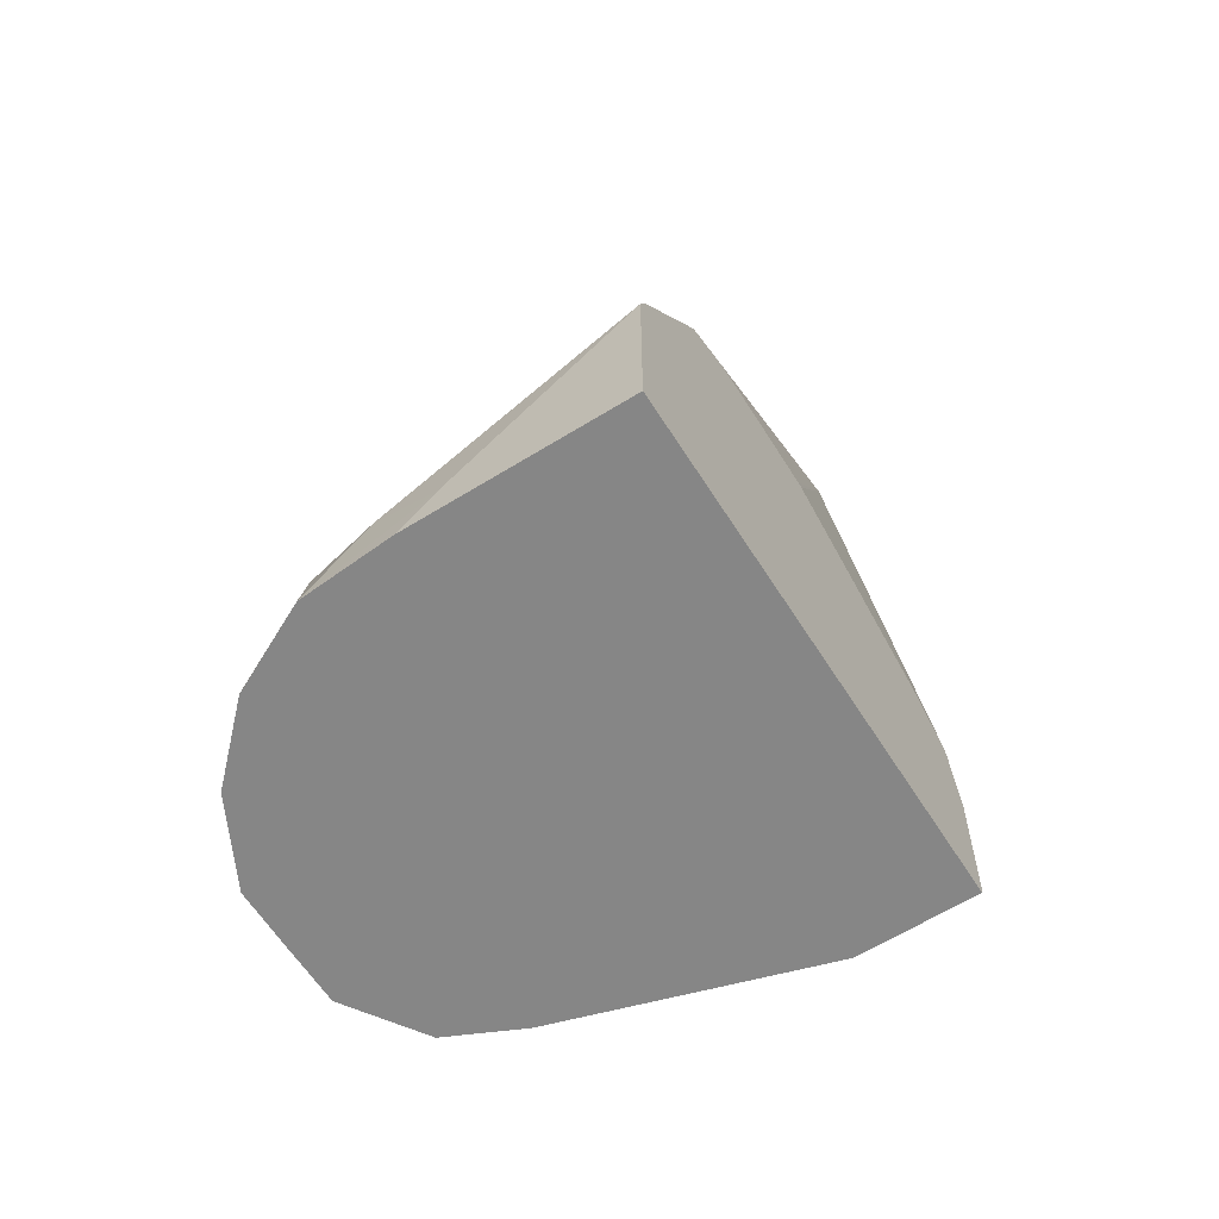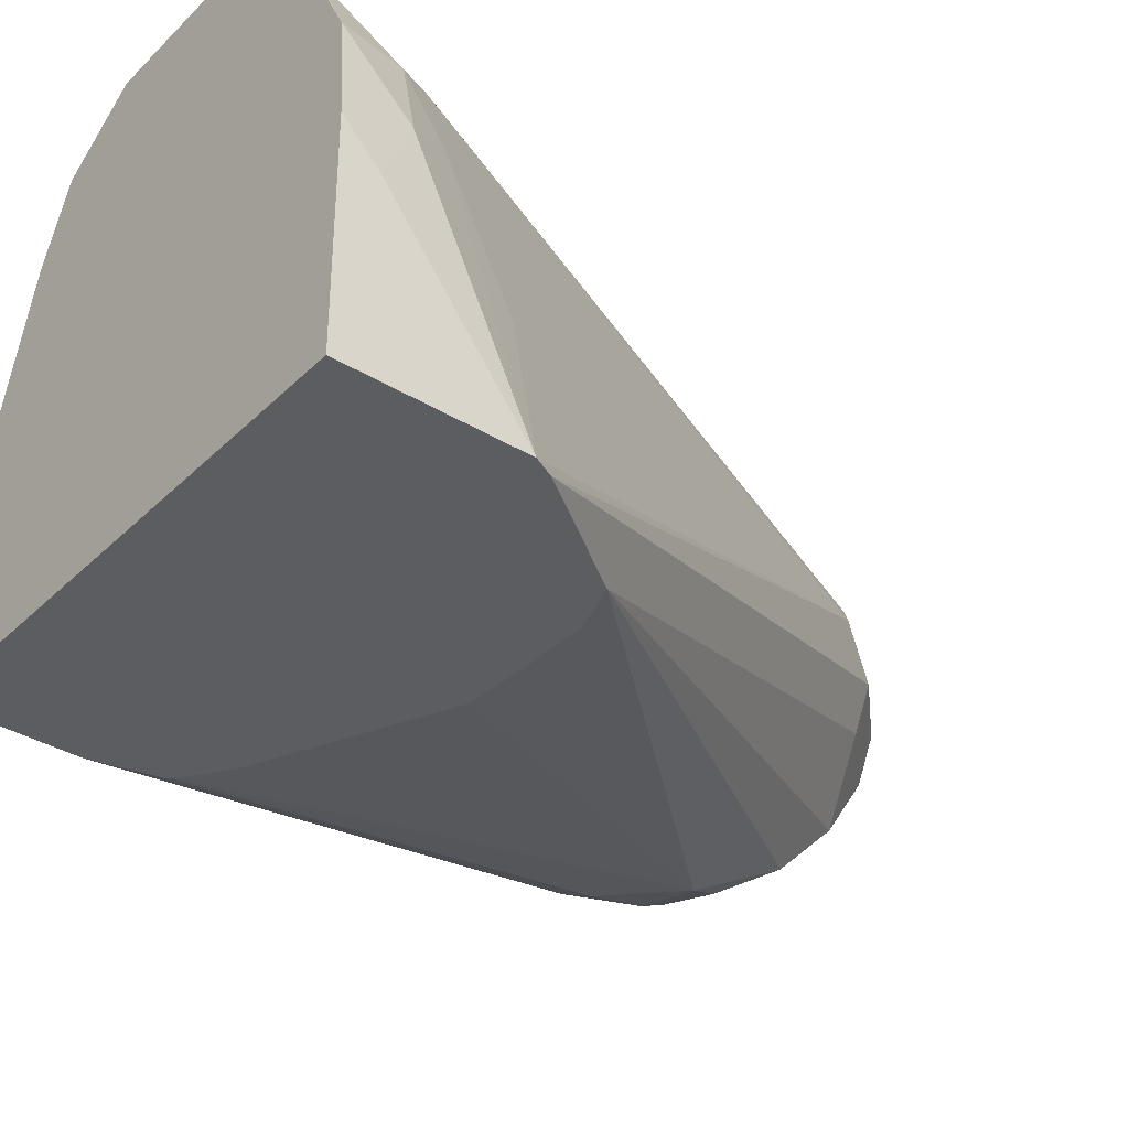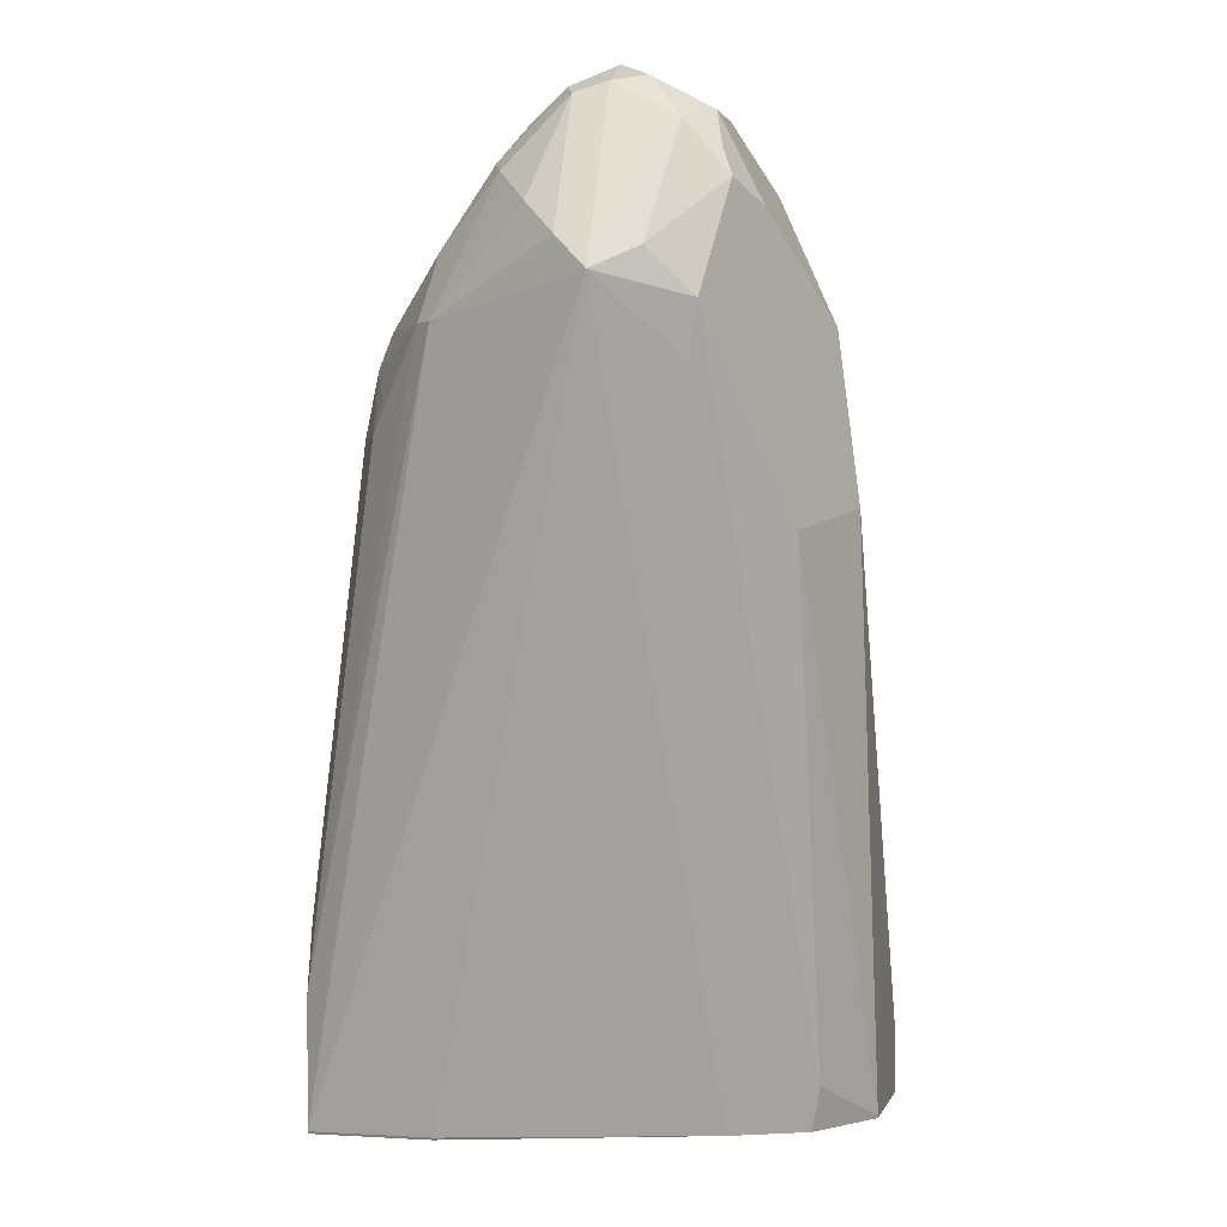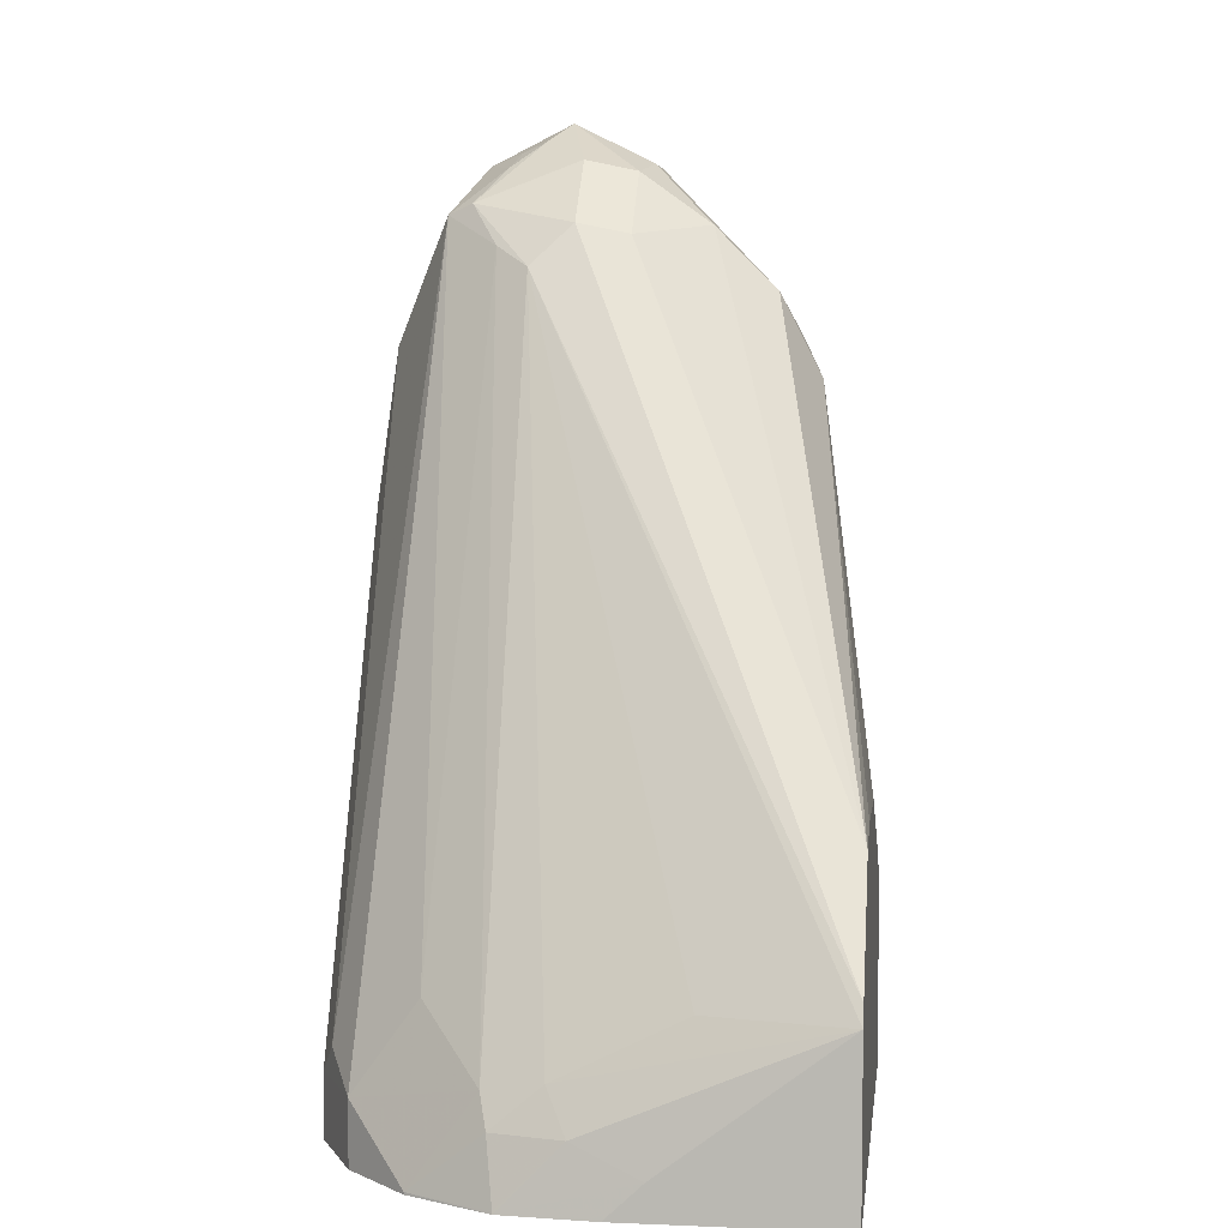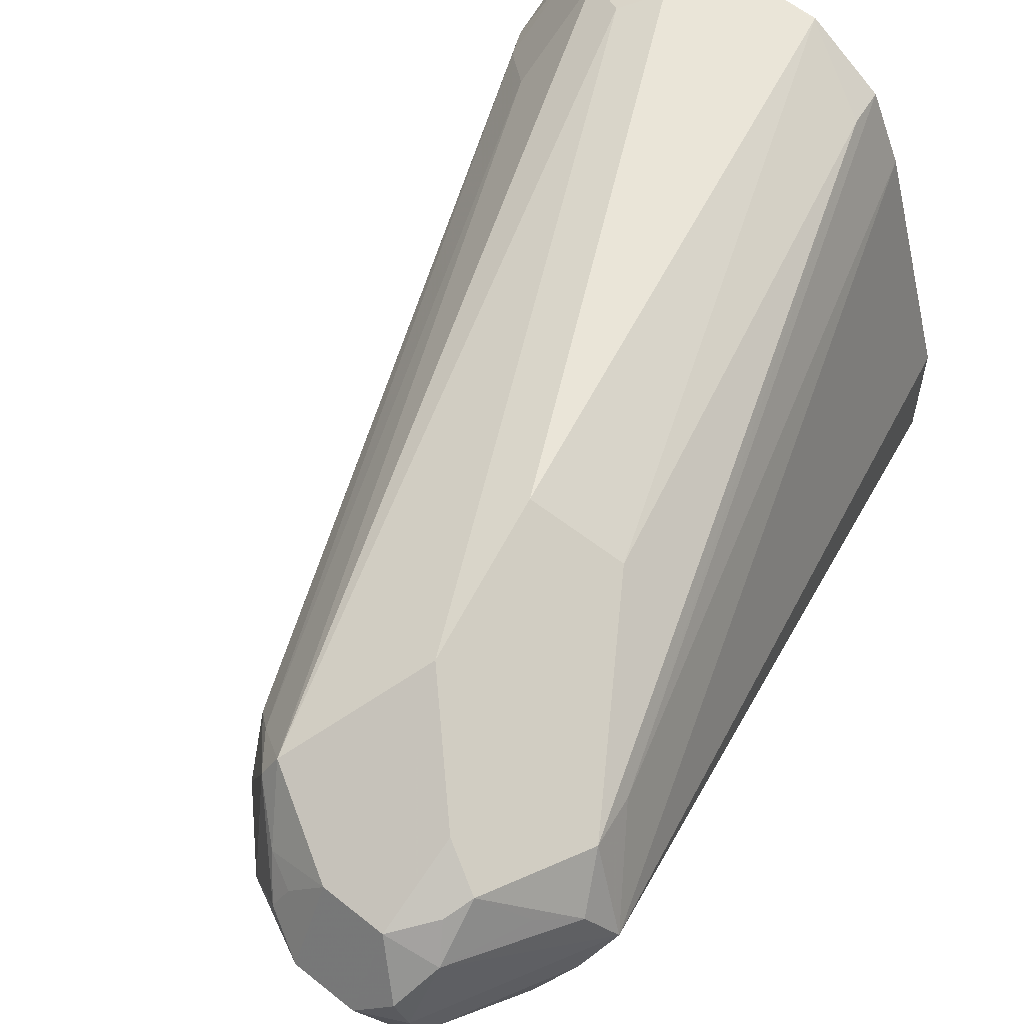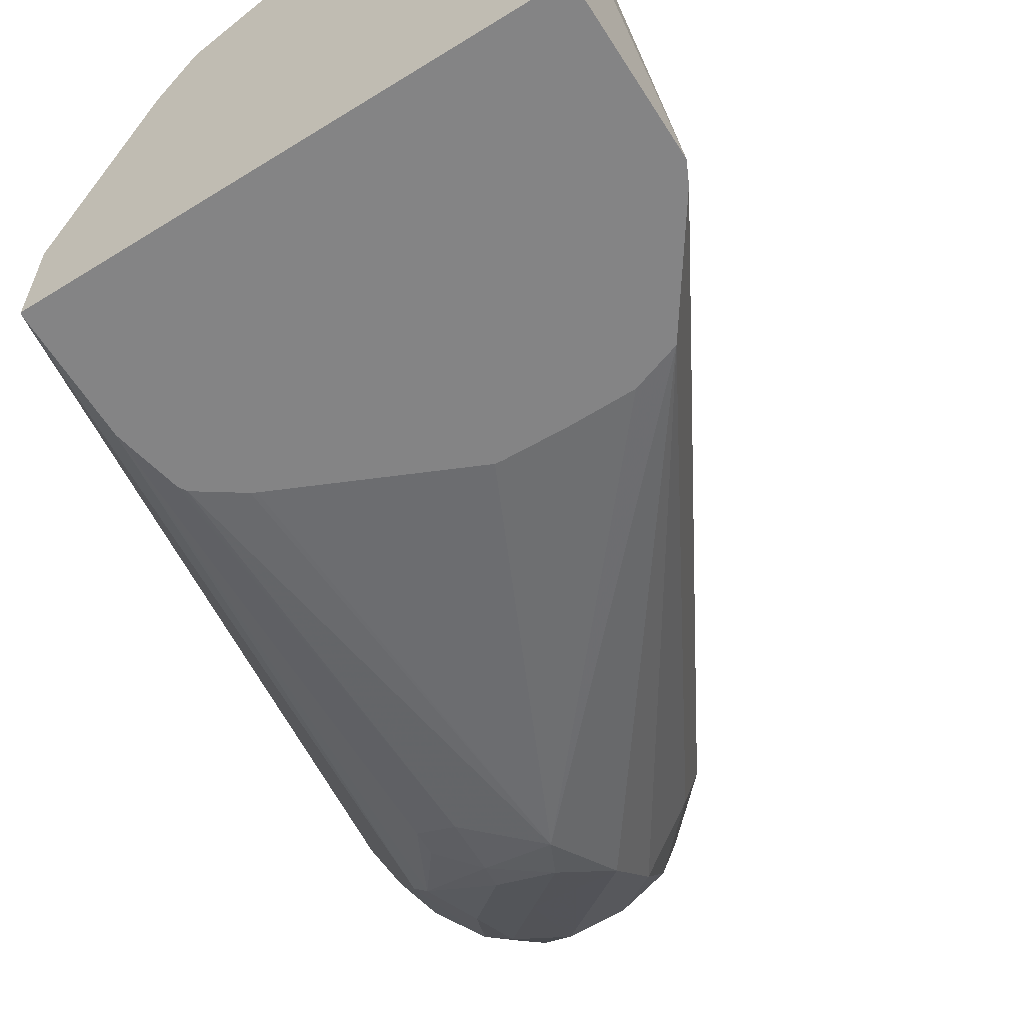
<metadata>
{"format":"obj","ext":"obj","renderer":"f3d","projection":"perspective","resolution":1024,"background":"white","views":[{"elev":-62.0,"azim":-57.8,"up":"+Z"},{"elev":-36.0,"azim":-128.6,"up":"+Y"},{"elev":0.8,"azim":103.3,"up":"+Z"},{"elev":5.5,"azim":-82.8,"up":"+Z"},{"elev":59.1,"azim":39.6,"up":"+Y"},{"elev":-61.5,"azim":-147.7,"up":"+Y"}]}
</metadata>
<code>
v -0.0611 0.4522 0.2087
v -0.05822 0.4522 0.2148
v 0.04568 0.5546 0.4045
v -0.05219 0.4959 0.2088
v -0.05219 0.535 0.1892
v -0.05871 0.5285 0.1762
v -0.0611 0.5077 0.1667
v -0.0611 0.4522 0.1558
v -0.03421 0.4522 0.2496
v 0.05218 0.5415 0.4176
v 0.06524 0.5742 0.4241
v 0.05382 0.5652 0.411
v -0.04893 0.553 0.186
v -0.05381 0.5505 0.1762
v -0.05871 0.5481 0.1566
v -0.05891 0.548 0.1558
v -0.0611 0.5192 0.1558
v 0.09746 0.4522 0.1558
v -0.01957 0.4522 0.2545
v 0.07828 0.4698 0.3719
v 0.07176 0.4828 0.398
v 0.07176 0.5024 0.4176
v 0.05546 0.5252 0.4143
v 0.07176 0.5415 0.4371
v 0.0685 0.5823 0.4208
v 0.0848 0.5546 0.4437
v 0.07828 0.5652 0.4355
v -0.02935 0.5725 0.2055
v -0.02609 0.5937 0.1762
v -0.04565 0.5742 0.1566
v -0.05219 0.5611 0.1566
v -0.04565 0.5742 0.1558
v 0.09786 0.4522 0.1566
v 0.09746 0.489 0.1558
v 1.364e-05 0.4522 0.2545
v 0.01958 0.4522 0.2537
v 0.02156 0.4522 0.2535
v 0.07715 0.4522 0.2281
v 0.07871 0.4522 0.2272
v 0.09198 0.4522 0.2183
v 0.09786 0.4698 0.3523
v 0.1003 0.4747 0.3719
v 0.0848 0.4763 0.3849
v 0.1044 0.4959 0.4045
v 0.1109 0.522 0.4371
v 0.09134 0.522 0.4371
v 0.07502 0.5252 0.4339
v 0.09786 0.5481 0.4502
v 0.09786 0.5742 0.4371
v 0.1174 0.5742 0.4371
v 0.08806 0.6019 0.3817
v 0.009794 0.6019 0.2251
v -0.009767 0.6019 0.186
v 0.08806 0.5627 0.4404
v 1.364e-05 0.6068 0.1762
v -0.02556 0.594 0.1558
v -0.02609 0.5937 0.1558
v 0.1566 0.5481 0.3915
v 0.1321 0.4991 0.3817
v 0.09786 0.4522 0.1958
v 0.09786 0.4894 0.1566
v 0.073 0.5684 0.1558
v 0.09279 0.4522 0.2169
v 0.1109 0.4763 0.3523
v 0.09345 0.4522 0.2156
v 0.1272 0.4942 0.3817
v 0.1027 0.4796 0.3817
v 0.1125 0.4796 0.3621
v 0.124 0.5155 0.4241
v 0.124 0.535 0.4437
v 0.1174 0.5481 0.4502
v 0.1272 0.5578 0.4453
v 0.1321 0.5676 0.4331
v 0.1272 0.5774 0.4257
v 0.1174 0.5872 0.411
v 0.1305 0.5807 0.4176
v 0.09134 0.6003 0.3784
v 0.07828 0.6068 0.3327
v 0.01958 0.6068 0.2153
v 1.364e-05 0.6068 0.1558
v -0.01252 0.6005 0.1558
v 0.1403 0.5709 0.3686
v 0.1435 0.5742 0.3849
v 0.15 0.5611 0.398
v 0.1305 0.5481 0.4437
v 0.1321 0.5383 0.4404
v 0.1517 0.5383 0.4012
v 0.1443 0.5285 0.411
v 0.1321 0.5187 0.4208
v 0.06247 0.591 0.1558
v 0.1223 0.4991 0.4012
v 0.1419 0.5676 0.4086
v 0.1305 0.5807 0.3784
v 0.1044 0.5937 0.3262
v 0.03916 0.6068 0.1566
v 0.01958 0.6068 0.1558
v 0.06524 0.5937 0.1696
v 0.03995 0.606 0.1558
v 0.03901 0.6066 0.1558
f 51 75 76
f 48 71 50
f 48 50 49
f 48 49 54
f 50 71 72
f 50 72 73
f 50 73 74
f 50 74 75
f 50 75 51
f 51 76 77
f 55 95 96
f 51 78 79
f 51 79 52
f 52 79 55
f 52 55 53
f 55 80 81
f 55 81 56
f 55 79 78
f 55 78 95
f 46 48 47
f 51 77 78
f 45 69 70
f 29 53 55
f 45 71 48
f 55 96 80
f 29 55 56
f 29 56 57
f 29 57 32
f 29 32 30
f 33 58 59
f 33 59 60
f 33 61 58
f 34 62 61
f 40 63 41
f 41 64 42
f 41 63 65
f 95 99 96
f 42 66 67
f 42 67 43
f 42 64 68
f 42 68 66
f 43 67 44
f 44 69 45
f 44 67 69
f 45 70 71
f 45 48 46
f 58 82 83
f 95 98 99
f 58 84 73
f 73 92 76
f 73 76 74
f 74 76 75
f 76 92 84
f 76 84 83
f 76 83 93
f 76 93 78
f 76 78 77
f 78 93 94
f 73 84 92
f 78 94 95
f 82 97 83
f 83 94 93
f 83 97 94
f 86 89 88
f 86 88 87
f 90 98 95
f 90 95 97
f 94 97 95
f 27 54 49
f 82 90 97
f 72 85 73
f 71 85 72
f 71 86 85
f 58 73 85
f 58 85 86
f 58 86 87
f 58 87 59
f 58 61 62
f 58 62 82
f 59 87 88
f 59 88 89
f 59 89 66
f 59 66 60
f 60 66 64
f 60 64 65
f 62 90 82
f 64 66 68
f 66 89 91
f 66 91 67
f 67 91 69
f 69 89 86
f 69 86 70
f 69 91 89
f 70 86 71
f 58 83 84
f 26 54 27
f 41 65 64
f 25 29 28
f 3 12 13
f 3 13 14
f 3 14 5
f 3 5 4
f 5 14 6
f 6 14 15
f 6 15 16
f 6 16 7
f 7 16 17
f 3 11 12
f 8 17 16
f 8 32 57
f 8 57 56
f 8 56 81
f 8 81 80
f 8 80 96
f 8 96 99
f 8 99 98
f 8 98 90
f 8 90 62
f 8 16 32
f 3 10 11
f 2 10 3
f 2 9 10
f 26 48 54
f 1 2 3
f 1 3 4
f 1 4 5
f 1 5 6
f 1 6 7
f 1 7 17
f 1 17 8
f 1 8 18
f 1 18 33
f 1 33 60
f 1 60 65
f 1 65 63
f 1 63 40
f 1 40 39
f 1 39 38
f 1 38 37
f 1 37 36
f 1 36 35
f 1 35 19
f 1 19 9
f 8 62 34
f 8 34 18
f 1 9 2
f 9 20 21
f 20 38 39
f 20 39 40
f 20 40 41
f 20 41 42
f 20 42 43
f 20 43 21
f 21 43 44
f 21 44 45
f 21 45 46
f 22 46 47
f 22 47 23
f 23 47 24
f 24 48 26
f 24 47 48
f 25 27 49
f 25 49 50
f 25 50 51
f 25 51 52
f 25 52 53
f 25 53 29
f 9 19 20
f 20 37 38
f 20 36 37
f 21 46 22
f 19 35 20
f 9 21 22
f 20 35 36
f 9 22 23
f 9 23 10
f 10 23 24
f 10 24 11
f 11 25 12
f 11 26 27
f 11 27 25
f 12 25 28
f 12 28 13
f 11 24 26
f 13 29 30
f 13 30 14
f 14 30 31
f 14 31 15
f 15 31 16
f 16 31 30
f 16 30 32
f 18 34 61
f 13 28 29
f 18 61 33

</code>
